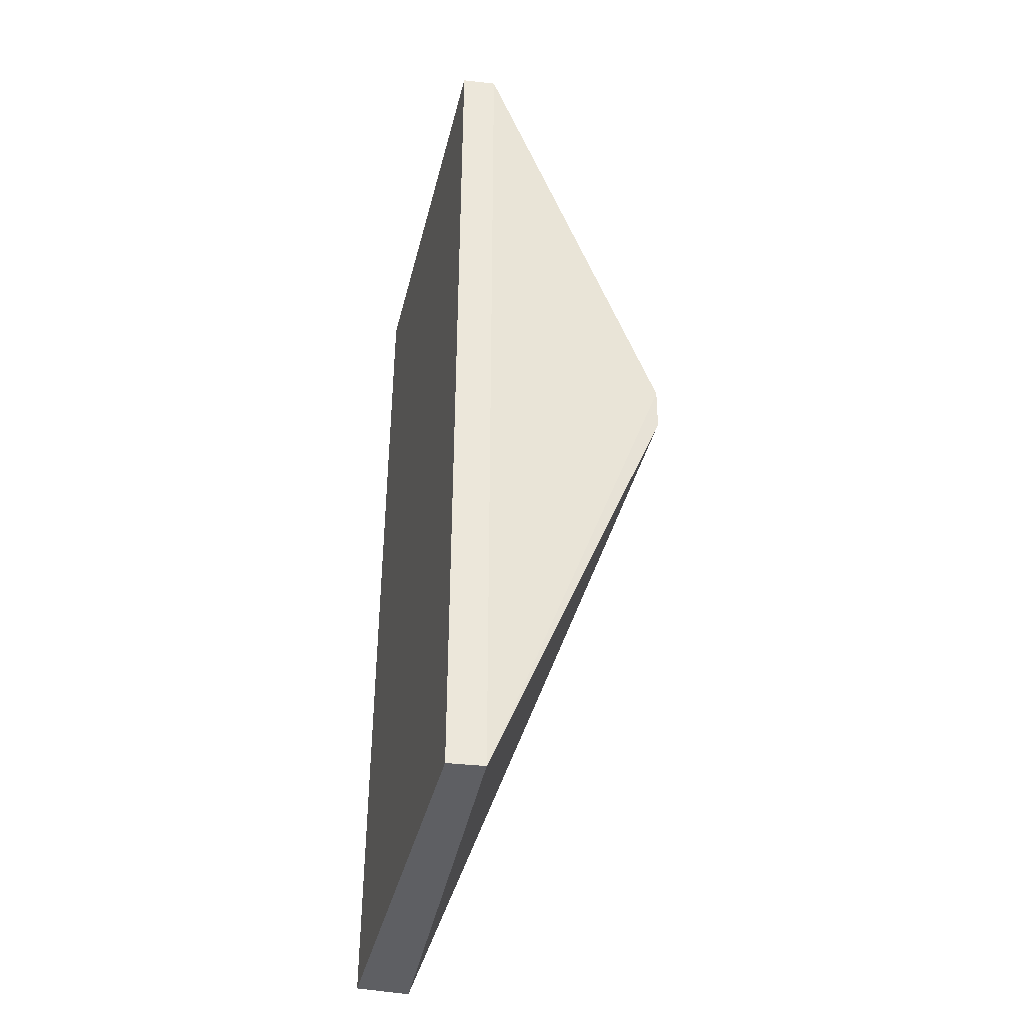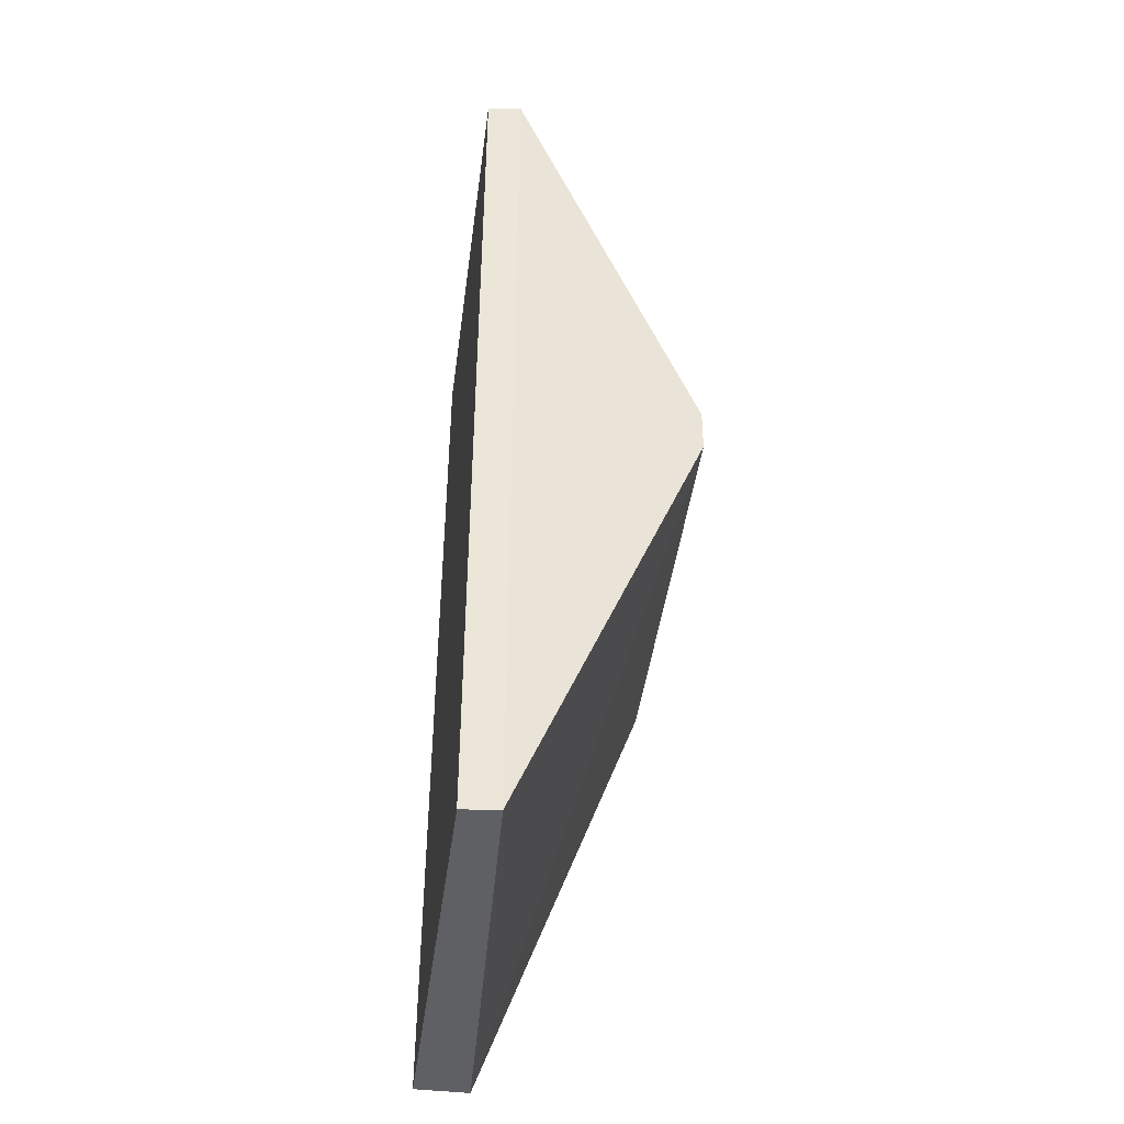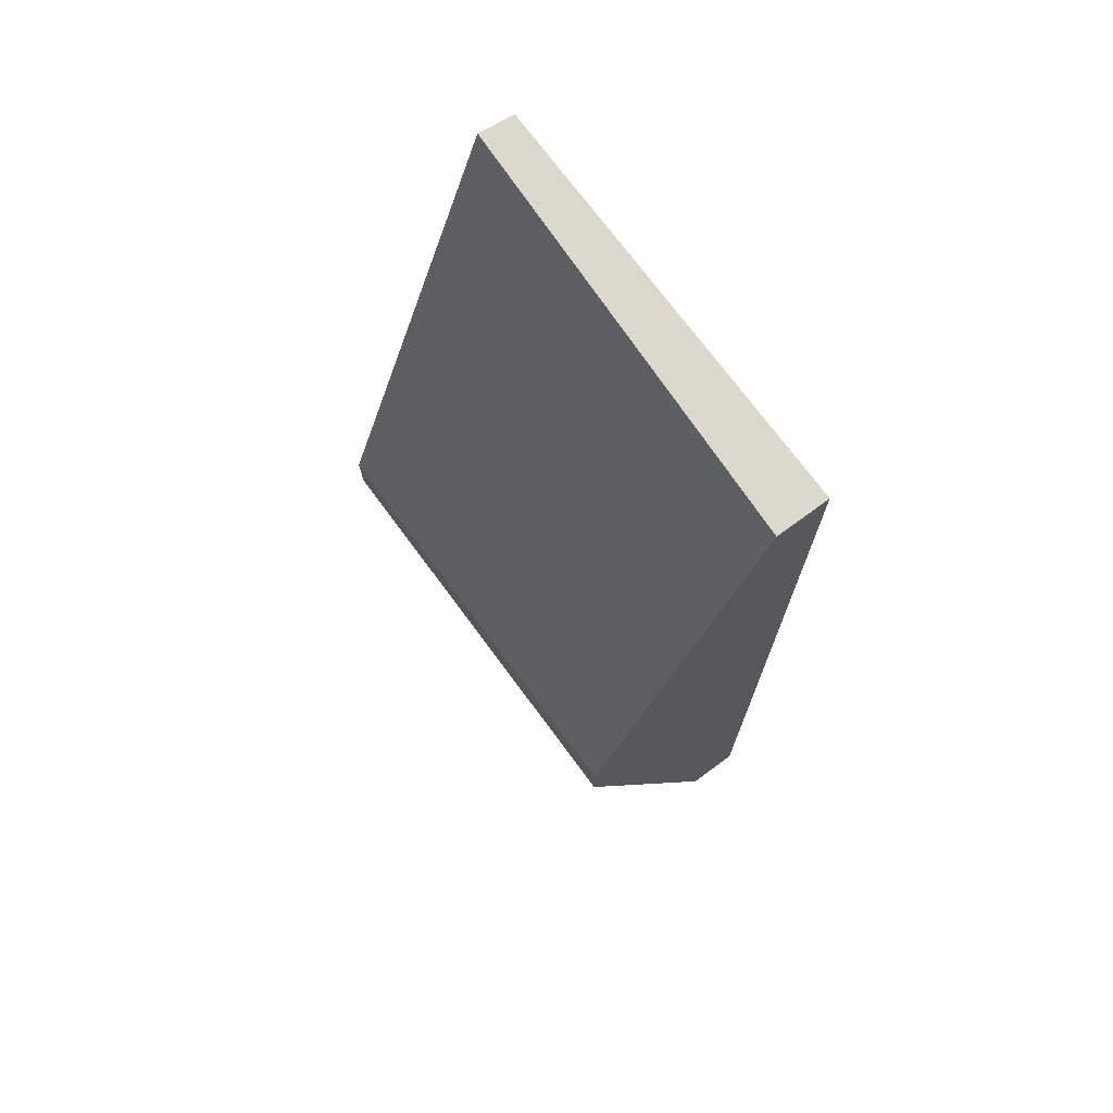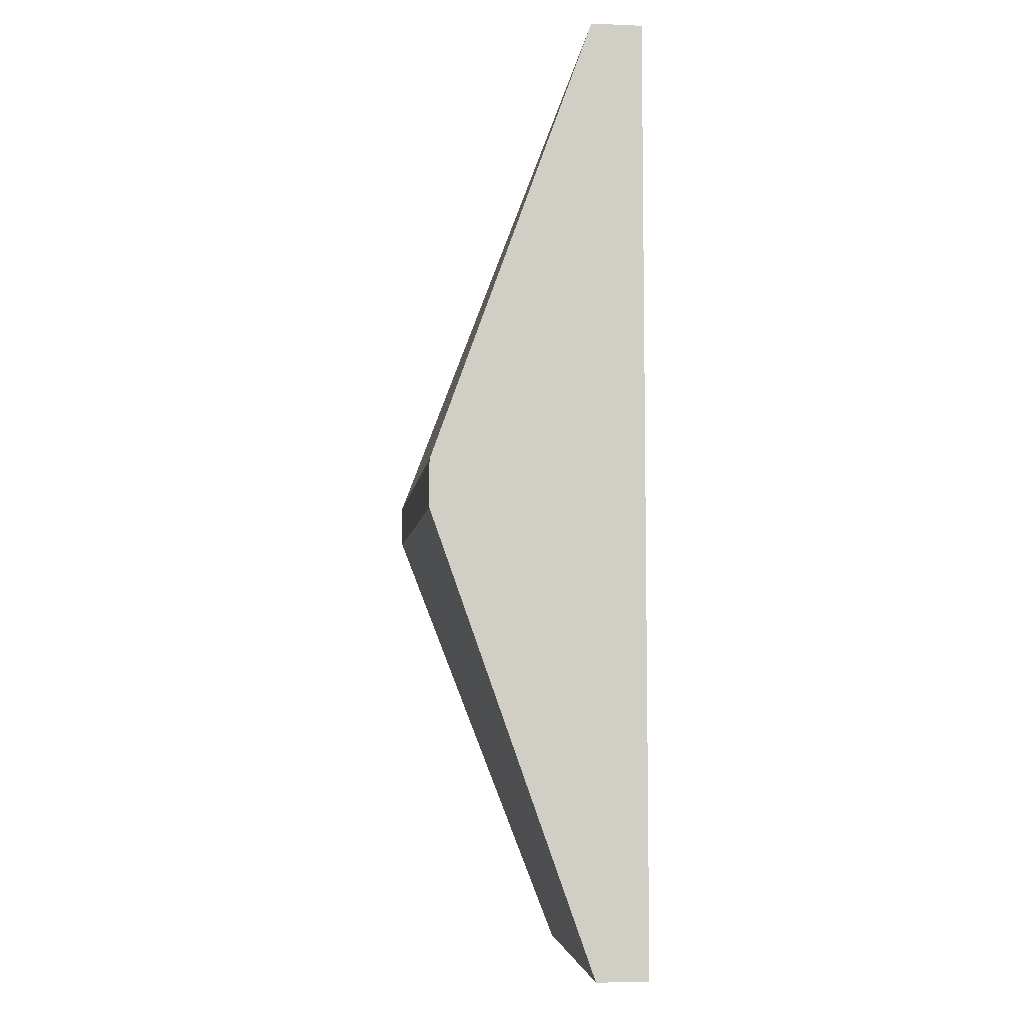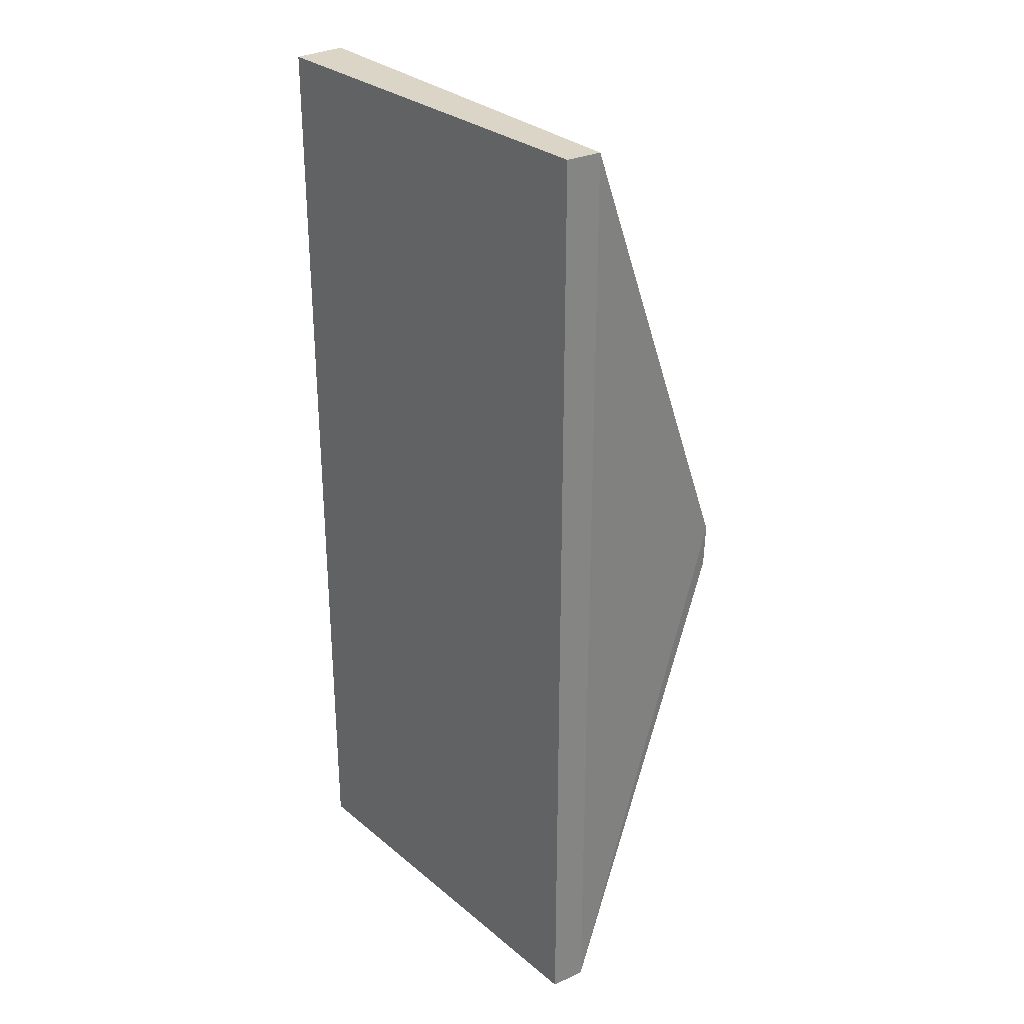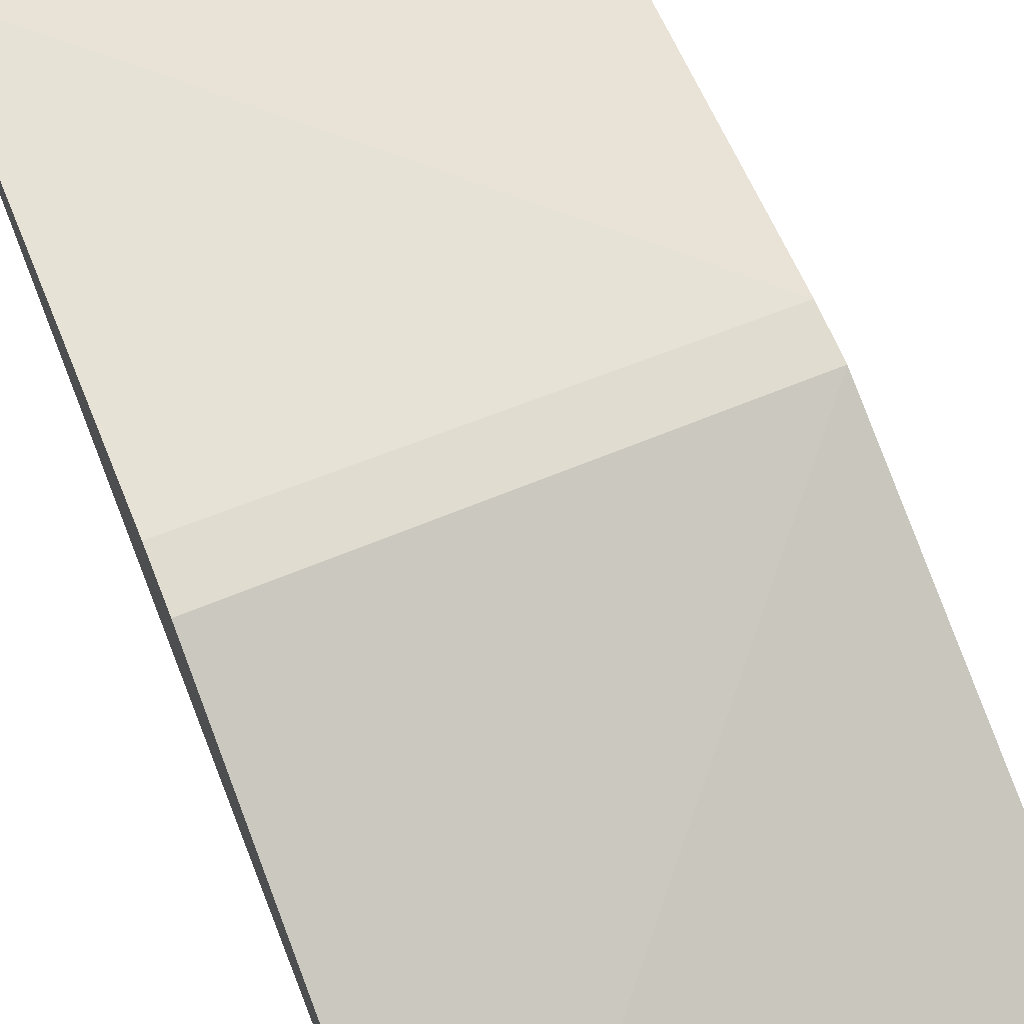
<metadata>
{"format":"obj","ext":"obj","renderer":"f3d","projection":"perspective","resolution":1024,"background":"white","views":[{"elev":-41.4,"azim":-103.8,"up":"+Y"},{"elev":-44.6,"azim":-97.6,"up":"+Y"},{"elev":72.5,"azim":53.7,"up":"+Y"},{"elev":-6.5,"azim":83.0,"up":"+Y"},{"elev":29.5,"azim":-129.8,"up":"+Y"},{"elev":69.5,"azim":158.6,"up":"+Z"}]}
</metadata>
<code>
v 0.08511 0.106 0.2236
v 0.08511 -0.3667 0.07124
v 0.08511 0.5277 0.02246
v -0.3009 0.5277 0.02246
v -0.2861 0.06248 0.2244
v -0.3009 -0.3667 0.02246
v 0.08511 0.5277 0.07124
v 0.08511 0.06125 0.2236
v 0.08511 -0.3667 0.02246
v -0.3045 0.5277 0.05514
v -0.3045 -0.3667 0.05514
v -0.2876 0.1031 0.2244
f 6 4 3
f 7 3 4
f 8 5 2
f 8 7 1
f 8 3 7
f 9 6 3
f 9 2 6
f 9 8 2
f 9 3 8
f 10 4 6
f 10 7 4
f 11 6 2
f 11 2 5
f 11 10 6
f 12 1 7
f 12 8 1
f 12 5 8
f 12 7 10
f 12 11 5
f 12 10 11

</code>
